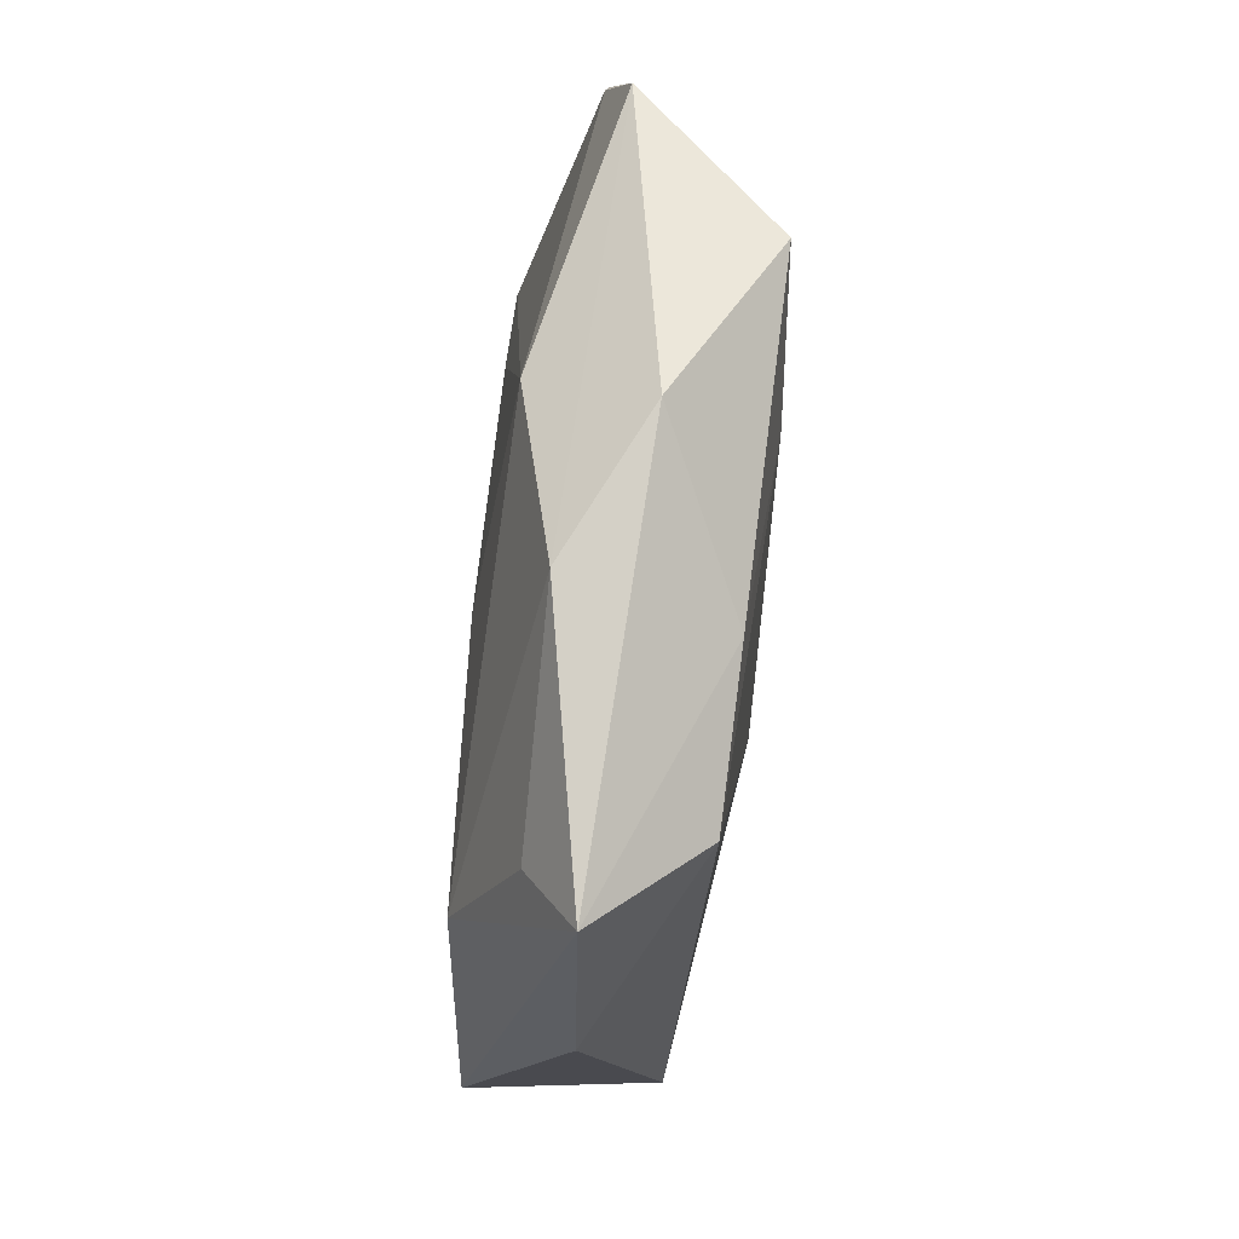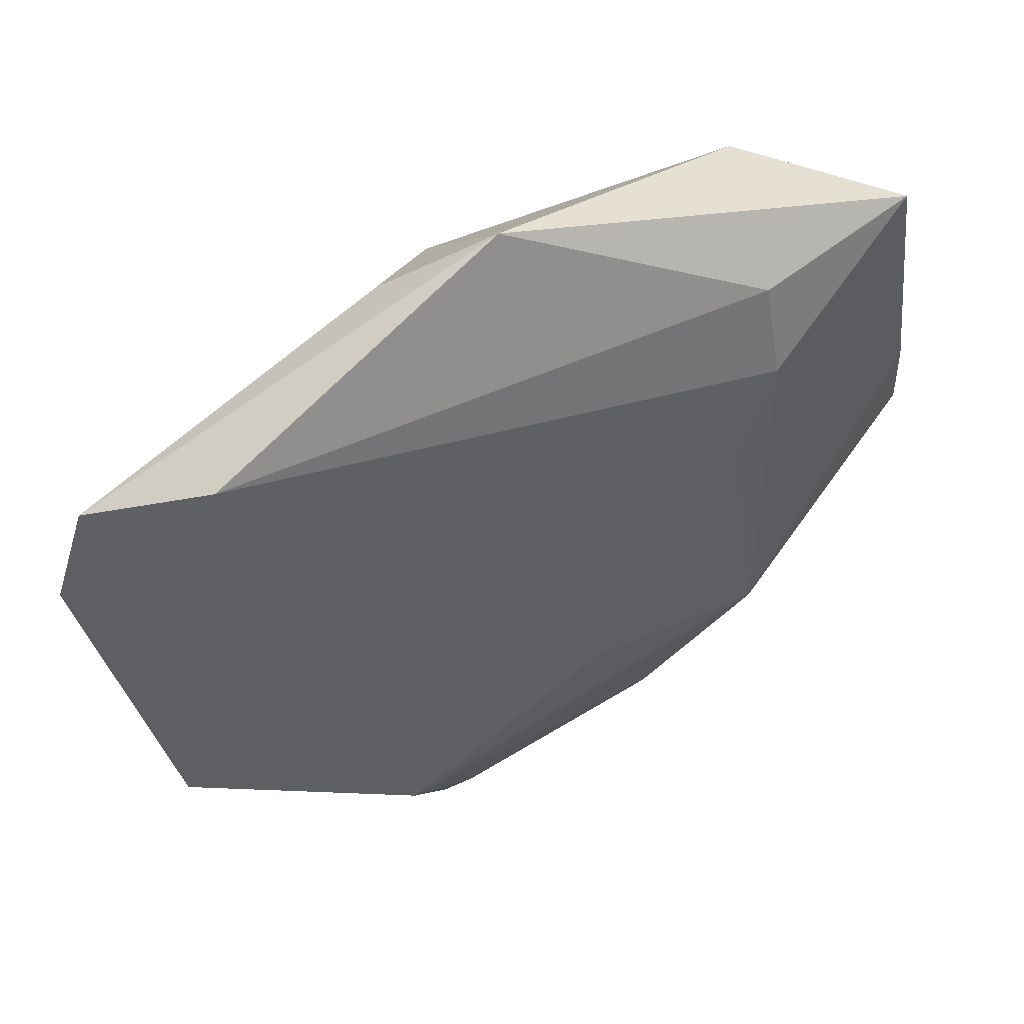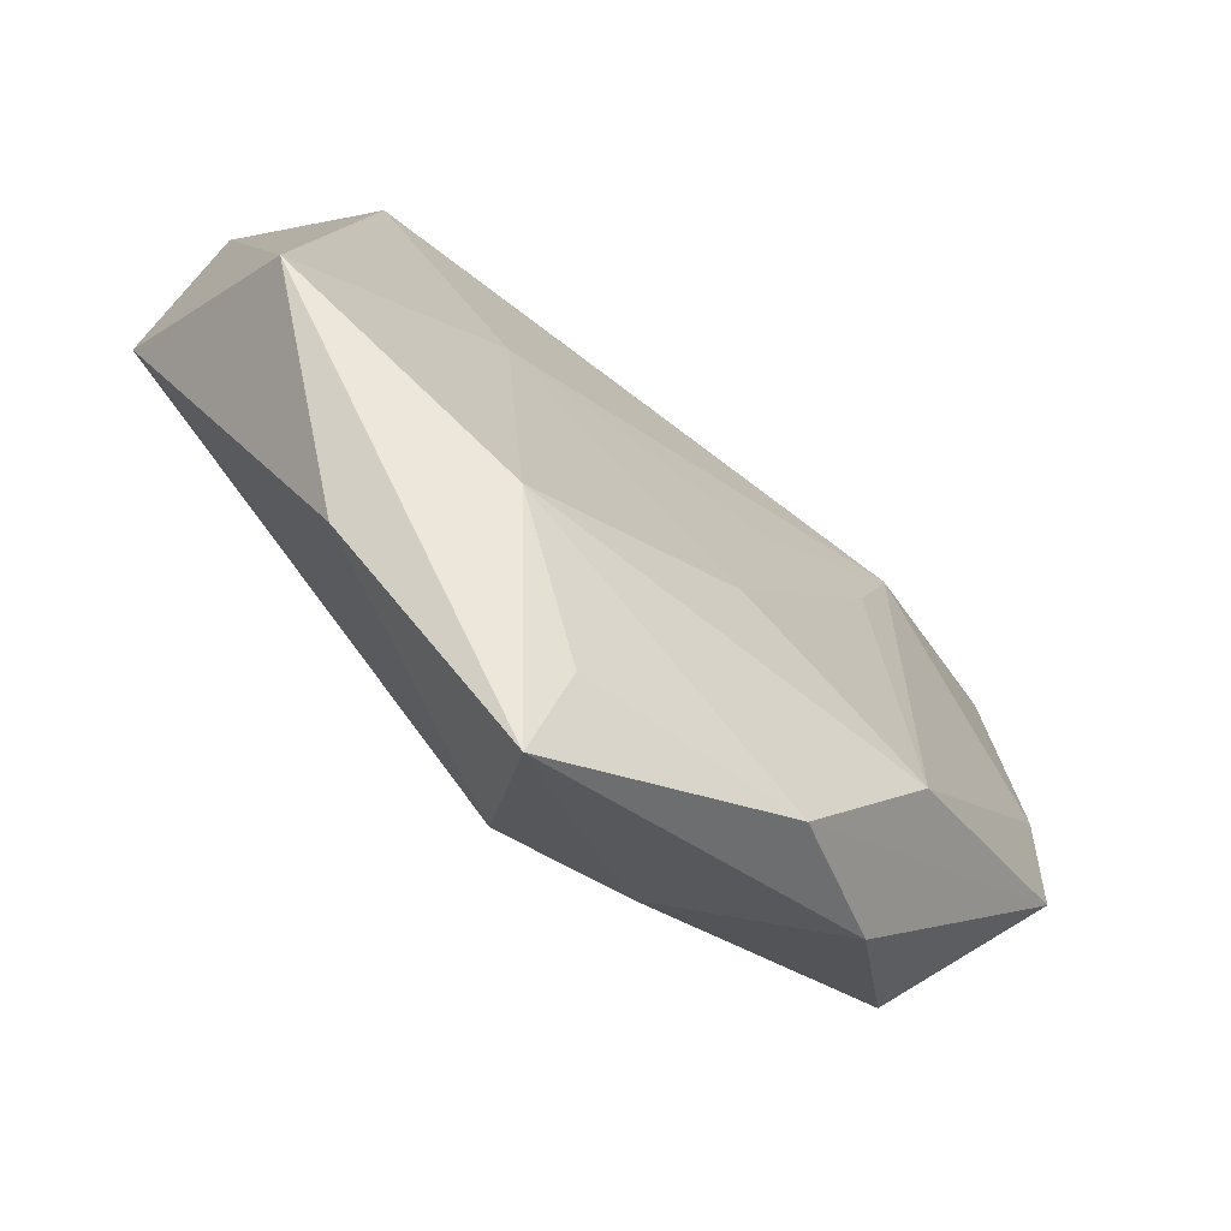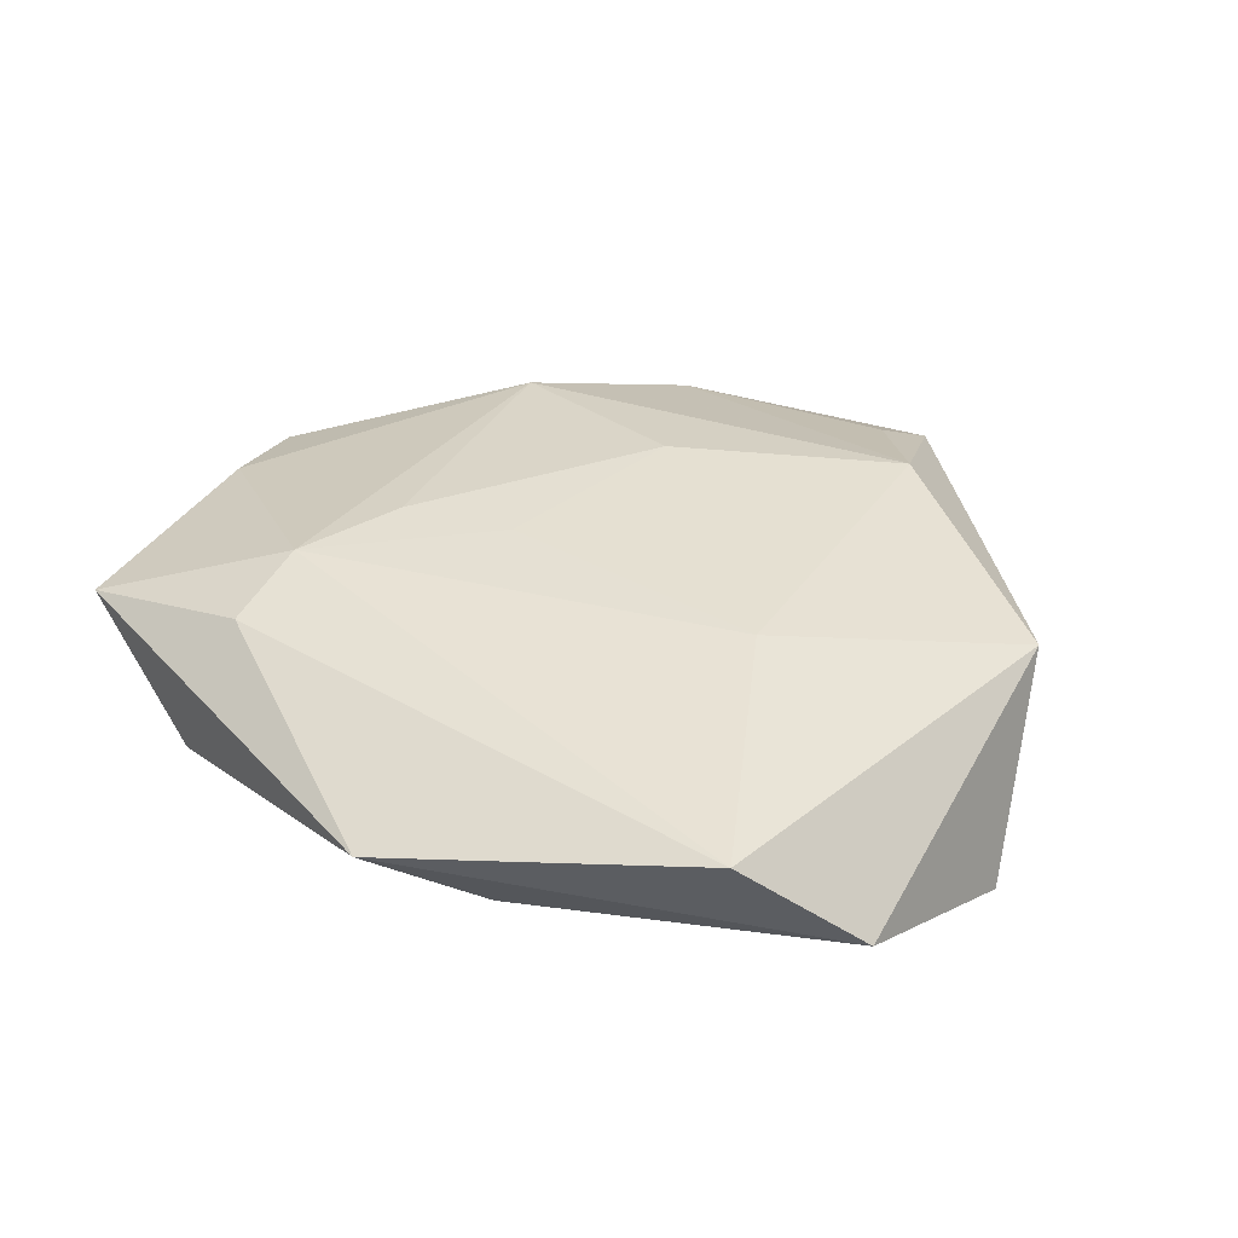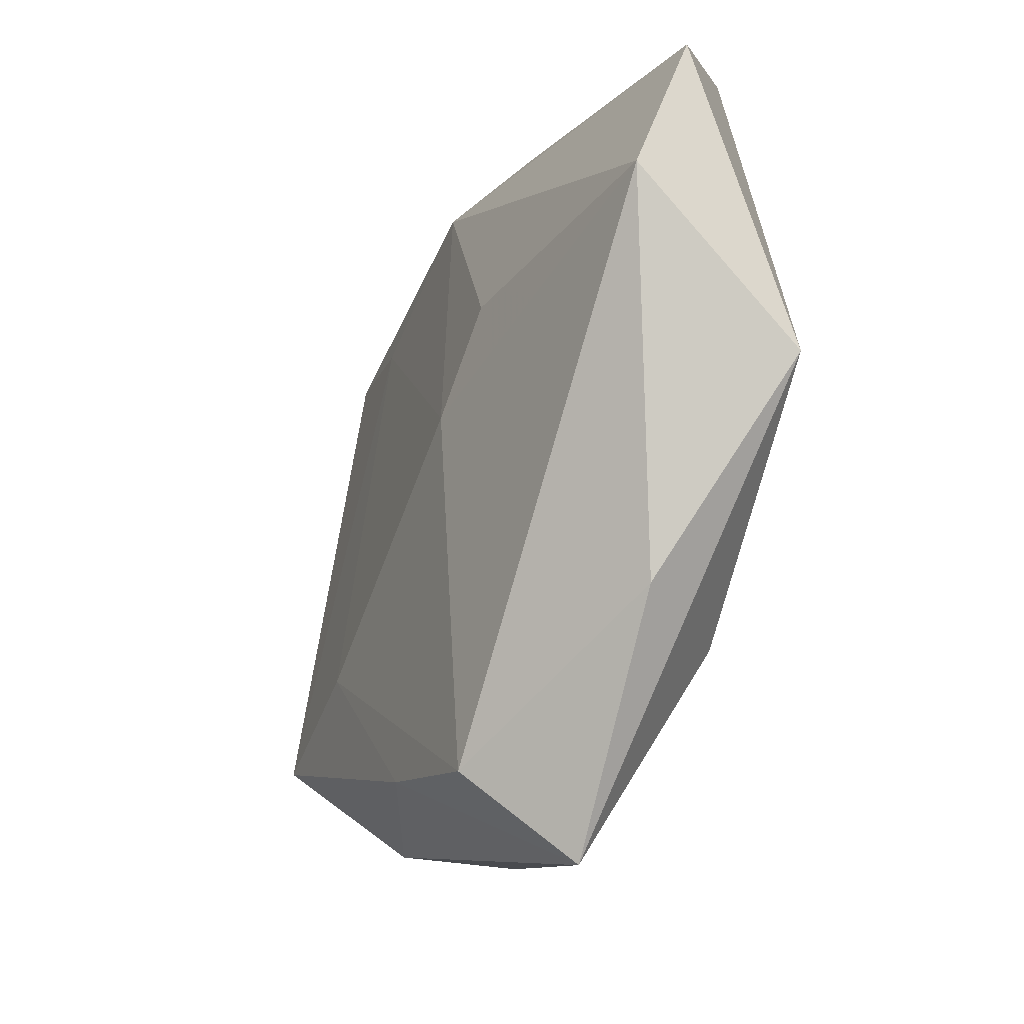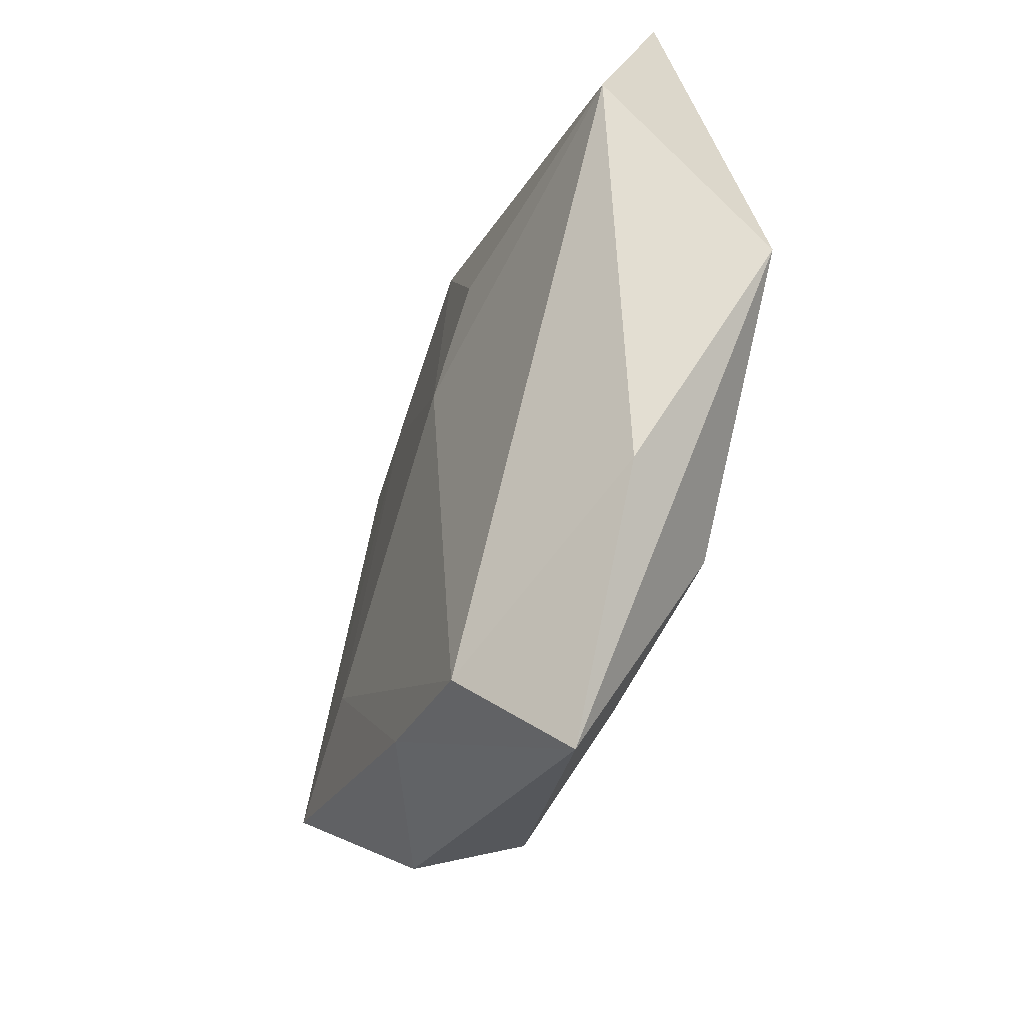
<metadata>
{"format":"obj","ext":"obj","renderer":"f3d","projection":"perspective","resolution":1024,"background":"white","views":[{"elev":-73.1,"azim":84.2,"up":"+Y"},{"elev":53.3,"azim":-29.2,"up":"+Y"},{"elev":-68.0,"azim":-38.7,"up":"+Y"},{"elev":35.1,"azim":-146.1,"up":"+Z"},{"elev":-36.0,"azim":-114.6,"up":"+Y"},{"elev":-52.7,"azim":-111.2,"up":"+Y"}]}
</metadata>
<code>
v 0.01403 -0.03497 0.005754
v 0.04093 0.02715 0.004405
v -0.003253 0.03014 -0.009325
v -0.01912 0.005338 0.01009
v -0.01714 -0.02654 0.01095
v 0.02079 -0.01397 -0.01114
v -0.04173 0.02316 -0.002013
v -0.0399 -0.008996 0.008779
v 0.0245 -0.02121 0.009291
v 0.03628 -0.01657 -0.009939
v -0.008813 -0.001311 -0.01251
v -0.001681 0.0415 0.001589
v -0.02659 -0.02794 7.194e-05
v -0.008866 -0.04645 0.001417
v 0.009223 -0.03123 -0.008871
v -0.03202 0.0303 0.006915
v 0.02288 0.02734 0.008202
v 0.03581 -0.001348 -0.008182
v 0.02605 -0.0294 -0.001071
v -0.01098 0.03433 -0.003935
v 0.01602 0.02634 -0.008284
v 0.04341 0.003457 0.004961
v -0.00467 -0.03718 -0.008398
v -0.0437 0.003594 -0.008956
v 0.0454 -0.006572 0.002974
v 0.008197 0.004447 0.01088
v -0.01709 0.006404 -0.01201
v -0.007726 -0.0385 0.005737
v 0.02788 0.03036 -0.006784
v 0.01907 0.007321 0.01098
v 0.02313 0.01835 0.01071
v 0.004037 -0.0154 0.0114
f 8 5 4
f 4 16 8
f 31 16 4
f 5 32 4
f 14 5 8
f 3 24 7
f 16 12 7
f 8 16 7
f 7 24 8
f 9 5 1
f 9 32 5
f 31 4 26
f 26 4 32
f 13 24 23
f 23 14 13
f 8 24 13
f 13 14 8
f 1 5 28
f 28 14 1
f 5 14 28
f 1 14 19
f 20 12 3
f 3 7 20
f 20 7 12
f 30 9 31
f 32 9 30
f 31 26 30
f 30 26 32
f 23 24 11
f 11 6 23
f 15 14 23
f 15 19 14
f 10 19 15
f 23 6 15
f 15 6 10
f 31 2 17
f 17 2 12
f 17 16 31
f 17 12 16
f 31 9 22
f 22 2 31
f 3 12 29
f 12 2 29
f 27 11 24
f 27 24 3
f 3 11 27
f 25 22 9
f 25 9 1
f 1 19 25
f 25 19 10
f 2 22 25
f 10 29 18
f 18 29 2
f 18 25 10
f 2 25 18
f 10 6 21
f 21 29 10
f 6 11 21
f 21 11 3
f 3 29 21

</code>
